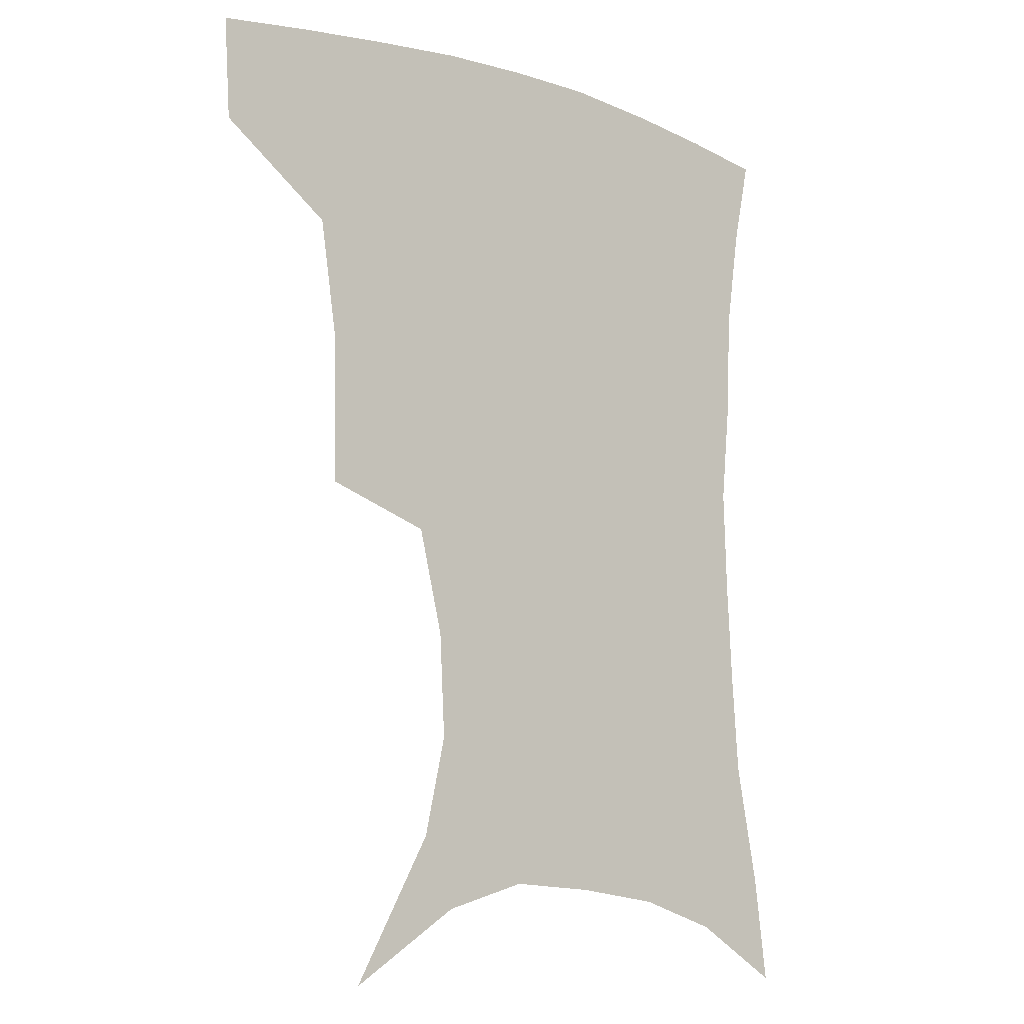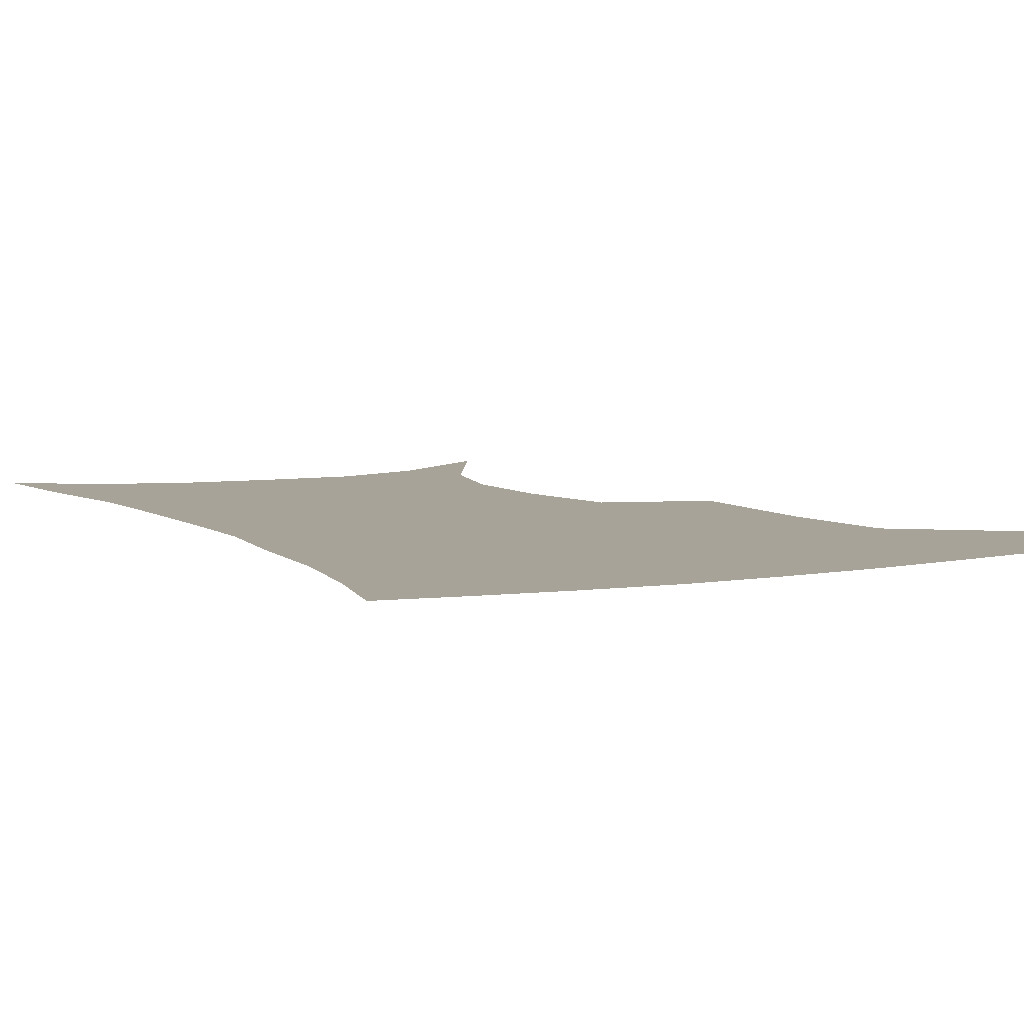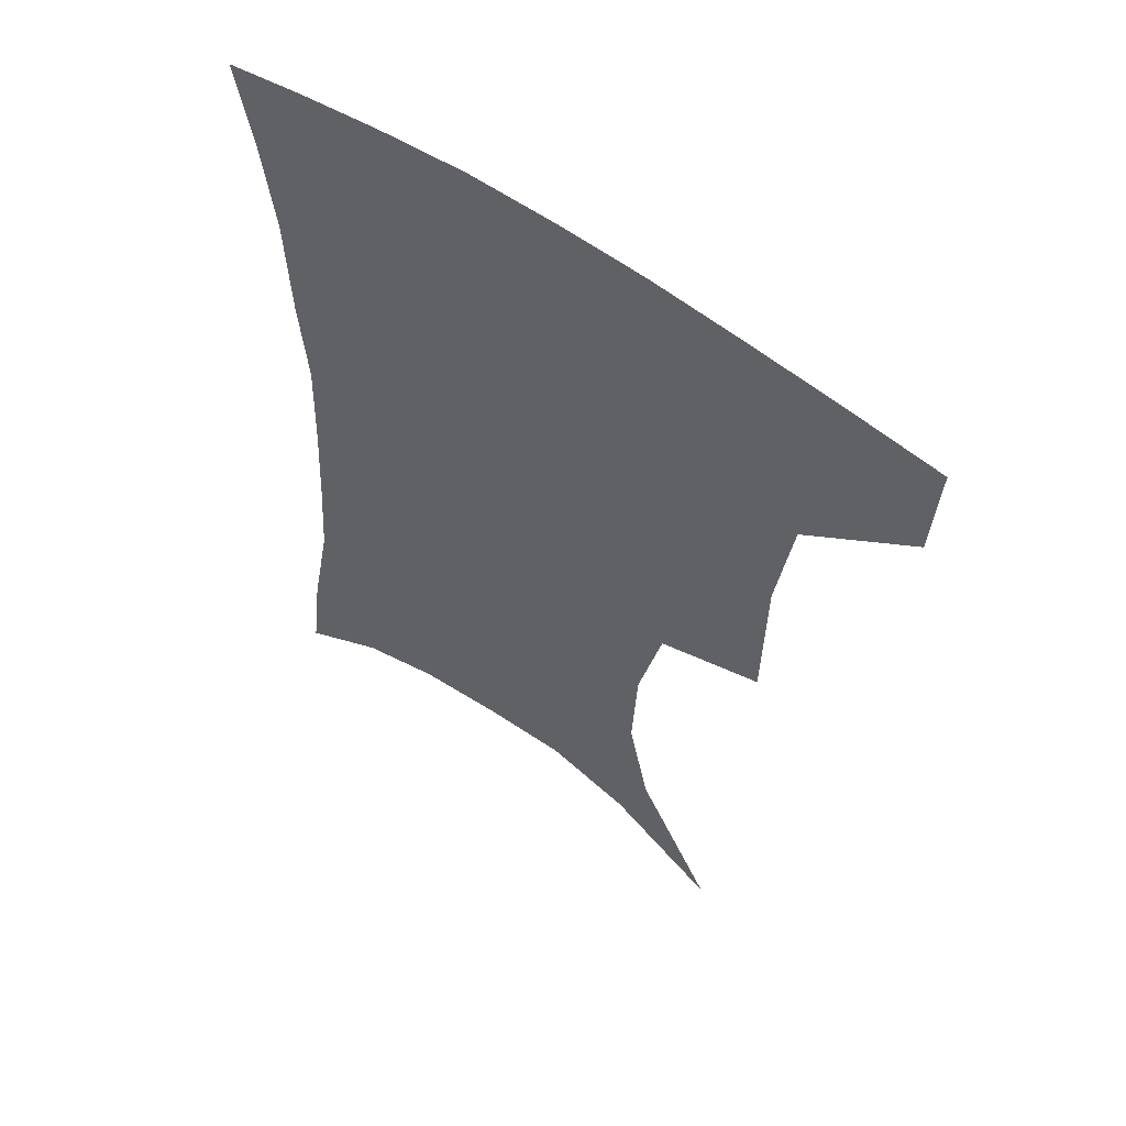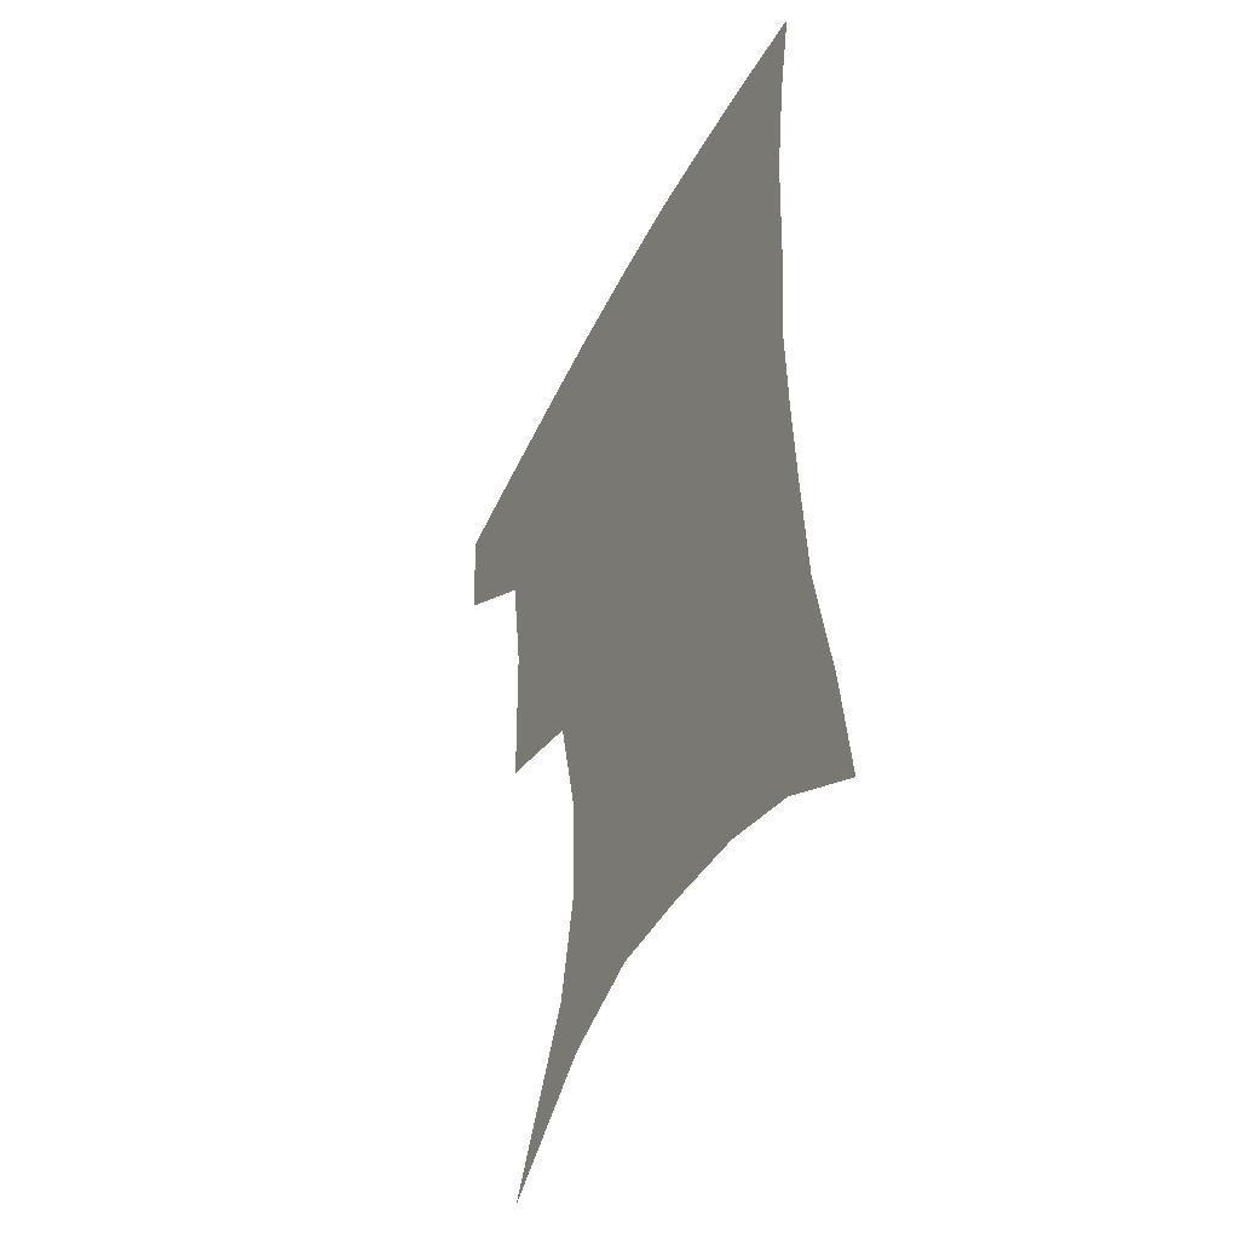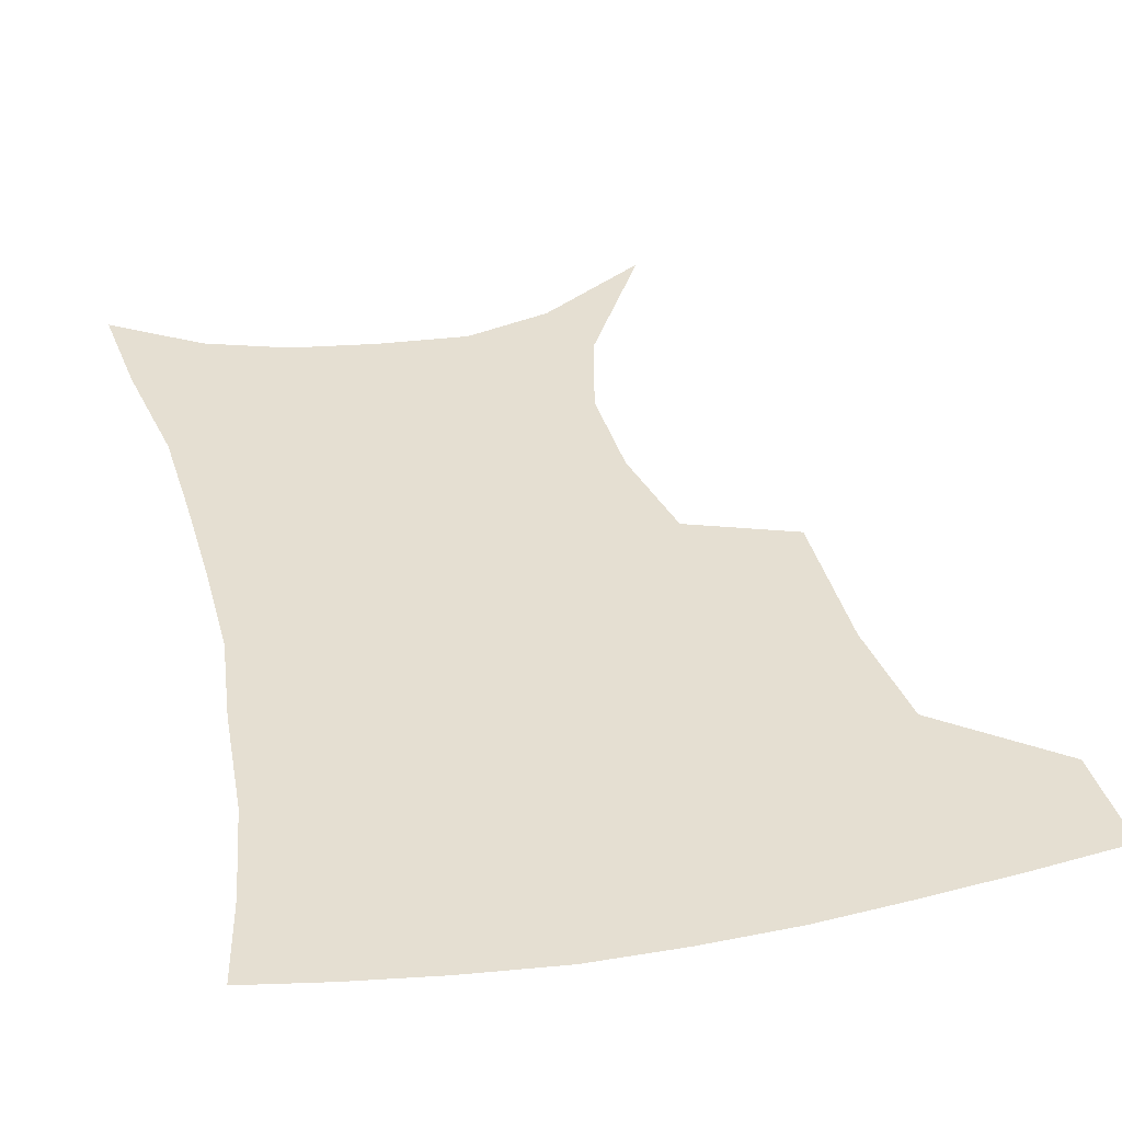
<metadata>
{"format":"obj","ext":"obj","renderer":"f3d","projection":"perspective","resolution":1024,"background":"white","views":[{"elev":-9.9,"azim":-38.7,"up":"+Y"},{"elev":6.8,"azim":152.7,"up":"+Z"},{"elev":57.1,"azim":-143.0,"up":"+Y"},{"elev":-46.0,"azim":64.7,"up":"+Y"},{"elev":37.4,"azim":167.3,"up":"+Z"}]}
</metadata>
<code>
v 456.9 383.4 0
v 454.9 415.6 0
v 498.5 273.1 0
v 497.6 321.4 0
v 492.3 357.1 0
v 488.8 389.5 0
v 485 419.4 0
v 509.5 117.6 0
v 534.9 163.5 0
v 541.9 194.8 0
v 540.2 228.1 0
v 532.2 261.3 0
v 527.1 301 0
v 524.2 335.4 0
v 521.2 365.6 0
v 517.9 393.5 0
v 514.6 422.4 0
v 545.1 140.7 0
v 560.5 180.8 0
v 561.8 213.1 0
v 558.8 245.1 0
v 554 276 0
v 550.8 307.9 0
v 549.6 341.7 0
v 548 369 0
v 546.7 396.2 0
v 543.6 424.9 0
v 572.8 148.7 0
v 581 185.1 0
v 581.3 221.8 0
v 578.8 252.9 0
v 576.3 283.6 0
v 575.1 316.7 0
v 574.5 345.1 0
v 574.9 372.5 0
v 574 397.6 0
v 572.4 425.8 0
v 601.4 146.8 0
v 602.5 188.9 0
v 601.5 220 0
v 599.3 252.6 0
v 597.7 287.8 0
v 597.7 318 0
v 598.5 346.3 0
v 599.7 372.4 0
v 600.8 397.6 0
v 600.5 425.4 0
v 629.5 143 0
v 624.6 184.5 0
v 621.2 223 0
v 619.7 254.9 0
v 619.3 284.6 0
v 620.1 313.5 0
v 621.4 344.1 0
v 624.2 370.6 0
v 627.4 396.3 0
v 630.4 422.4 0
v 656.1 134.3 0
v 648.3 176.2 0
v 643.2 214.1 0
v 641.6 245.9 0
v 640.8 277.4 0
v 641.8 307.3 0
v 645.3 334.6 0
v 648.2 365.2 0
v 652.2 393.7 0
v 657.1 418.5 0
v 684.7 116.4 0
v 680.4 150.1 0
v 673 189.4 0
v 670.7 221 0
v 668.9 253.6 0
v 667.8 287.6 0
v 670.6 317.6 0
v 672.2 354 0
v 676.6 386 0
v 682.4 414 0
v 691 451 0
f 5 6 1
f 1 6 2
f 6 7 2
f 12 13 3
f 3 13 4
f 13 14 4
f 4 14 5
f 14 15 5
f 5 15 6
f 15 16 6
f 6 16 7
f 16 17 7
f 8 18 9
f 18 19 9
f 9 19 10
f 19 20 10
f 10 20 11
f 20 21 11
f 11 21 12
f 21 22 12
f 12 22 13
f 22 23 13
f 13 23 14
f 23 24 14
f 14 24 15
f 24 25 15
f 15 25 16
f 25 26 16
f 16 26 17
f 26 27 17
f 18 28 19
f 28 29 19
f 19 29 20
f 29 30 20
f 20 30 21
f 30 31 21
f 21 31 22
f 31 32 22
f 22 32 23
f 32 33 23
f 23 33 24
f 33 34 24
f 24 34 25
f 34 35 25
f 25 35 26
f 35 36 26
f 26 36 27
f 36 37 27
f 28 38 29
f 38 39 29
f 29 39 30
f 39 40 30
f 30 40 31
f 40 41 31
f 31 41 32
f 41 42 32
f 32 42 33
f 42 43 33
f 33 43 34
f 43 44 34
f 34 44 35
f 44 45 35
f 35 45 36
f 45 46 36
f 36 46 37
f 46 47 37
f 38 48 39
f 48 49 39
f 39 49 40
f 49 50 40
f 40 50 41
f 50 51 41
f 41 51 42
f 51 52 42
f 42 52 43
f 52 53 43
f 43 53 44
f 53 54 44
f 44 54 45
f 54 55 45
f 45 55 46
f 55 56 46
f 46 56 47
f 56 57 47
f 48 58 49
f 58 59 49
f 49 59 50
f 59 60 50
f 50 60 51
f 60 61 51
f 51 61 52
f 61 62 52
f 52 62 53
f 62 63 53
f 53 63 54
f 63 64 54
f 54 64 55
f 64 65 55
f 55 65 56
f 65 66 56
f 56 66 57
f 66 67 57
f 58 68 59
f 68 69 59
f 59 69 60
f 69 70 60
f 60 70 61
f 70 71 61
f 61 71 62
f 71 72 62
f 62 72 63
f 72 73 63
f 63 73 64
f 73 74 64
f 64 74 65
f 74 75 65
f 65 75 66
f 75 76 66
f 66 76 67
f 76 77 67

</code>
